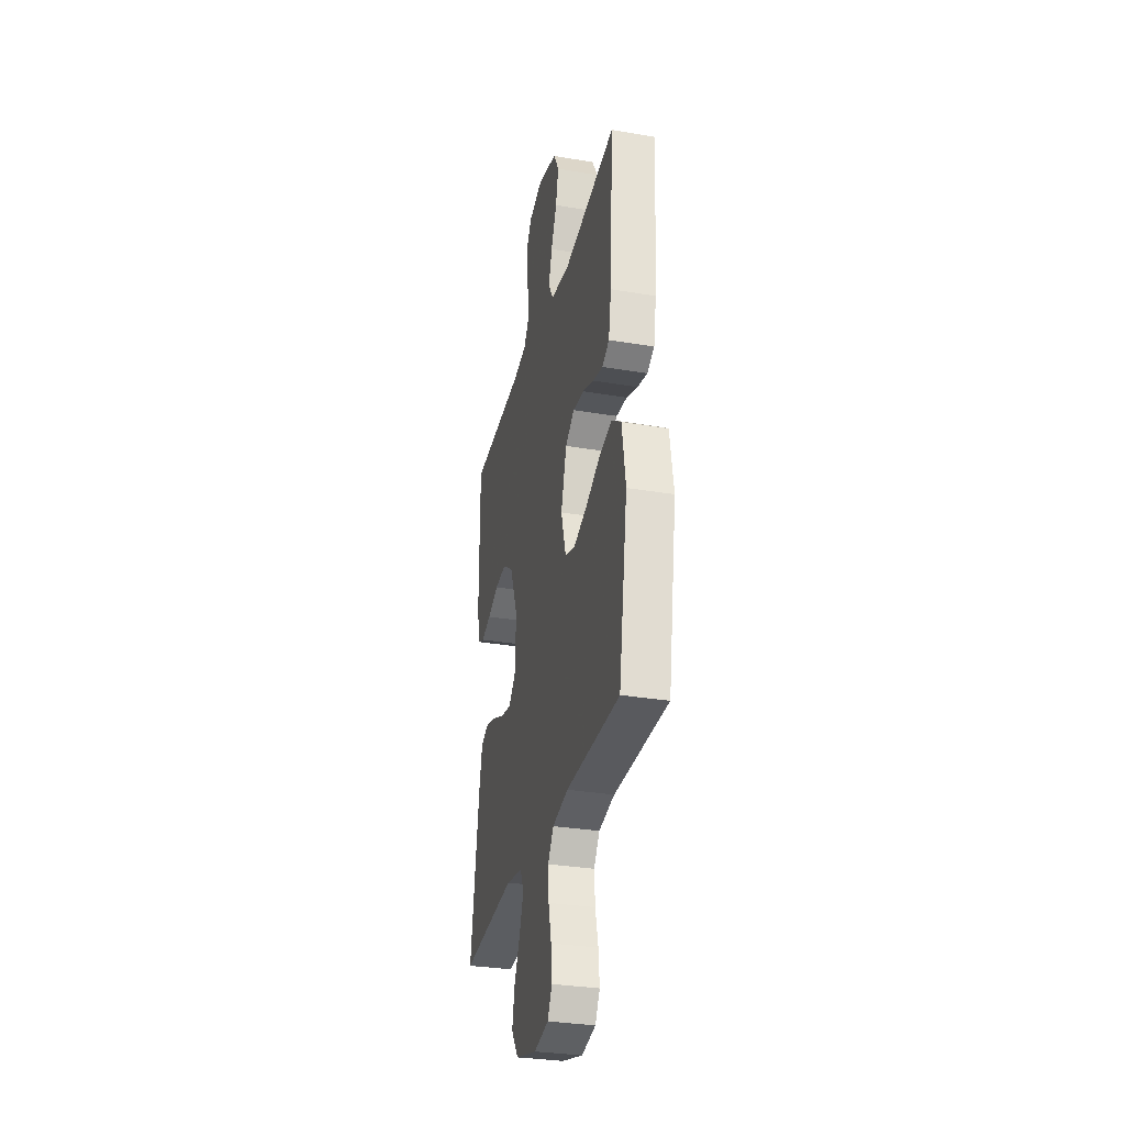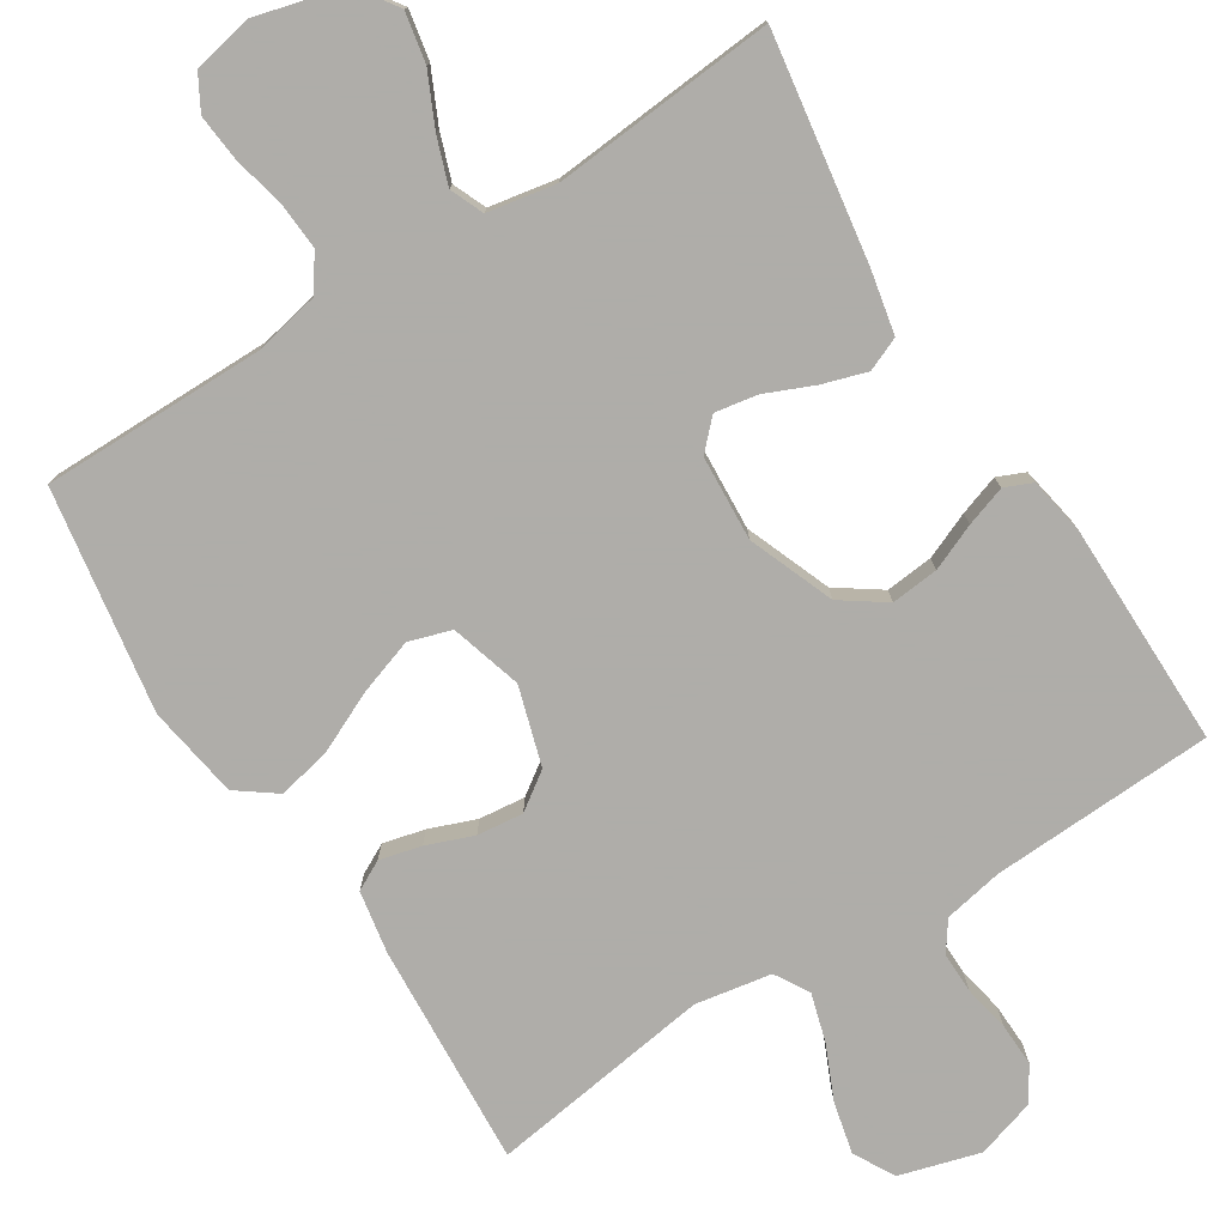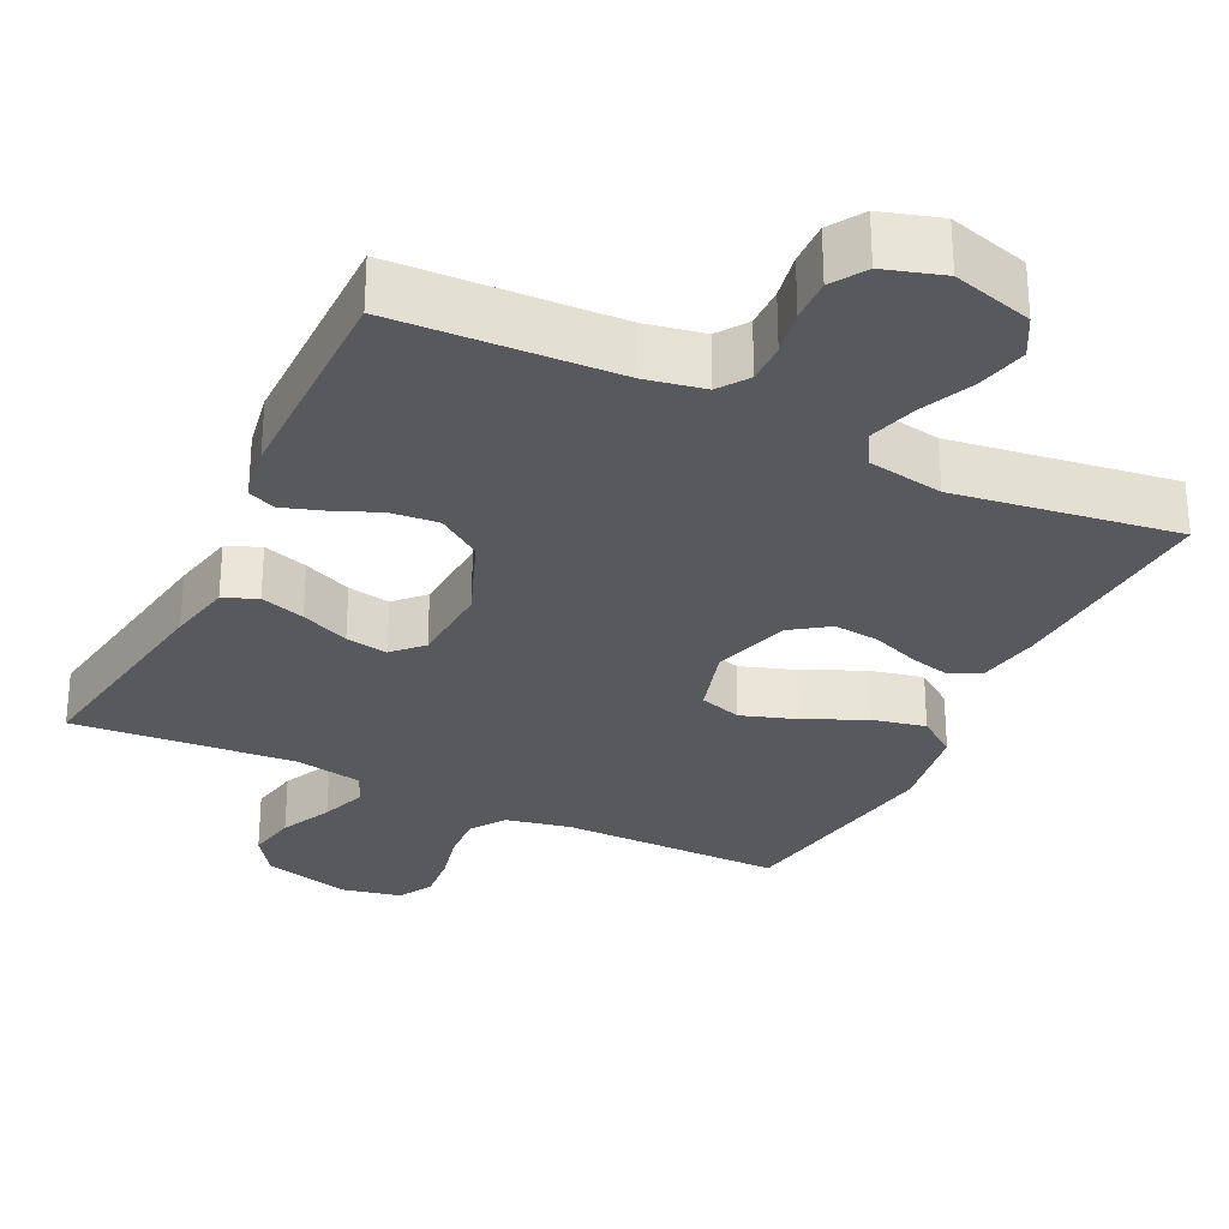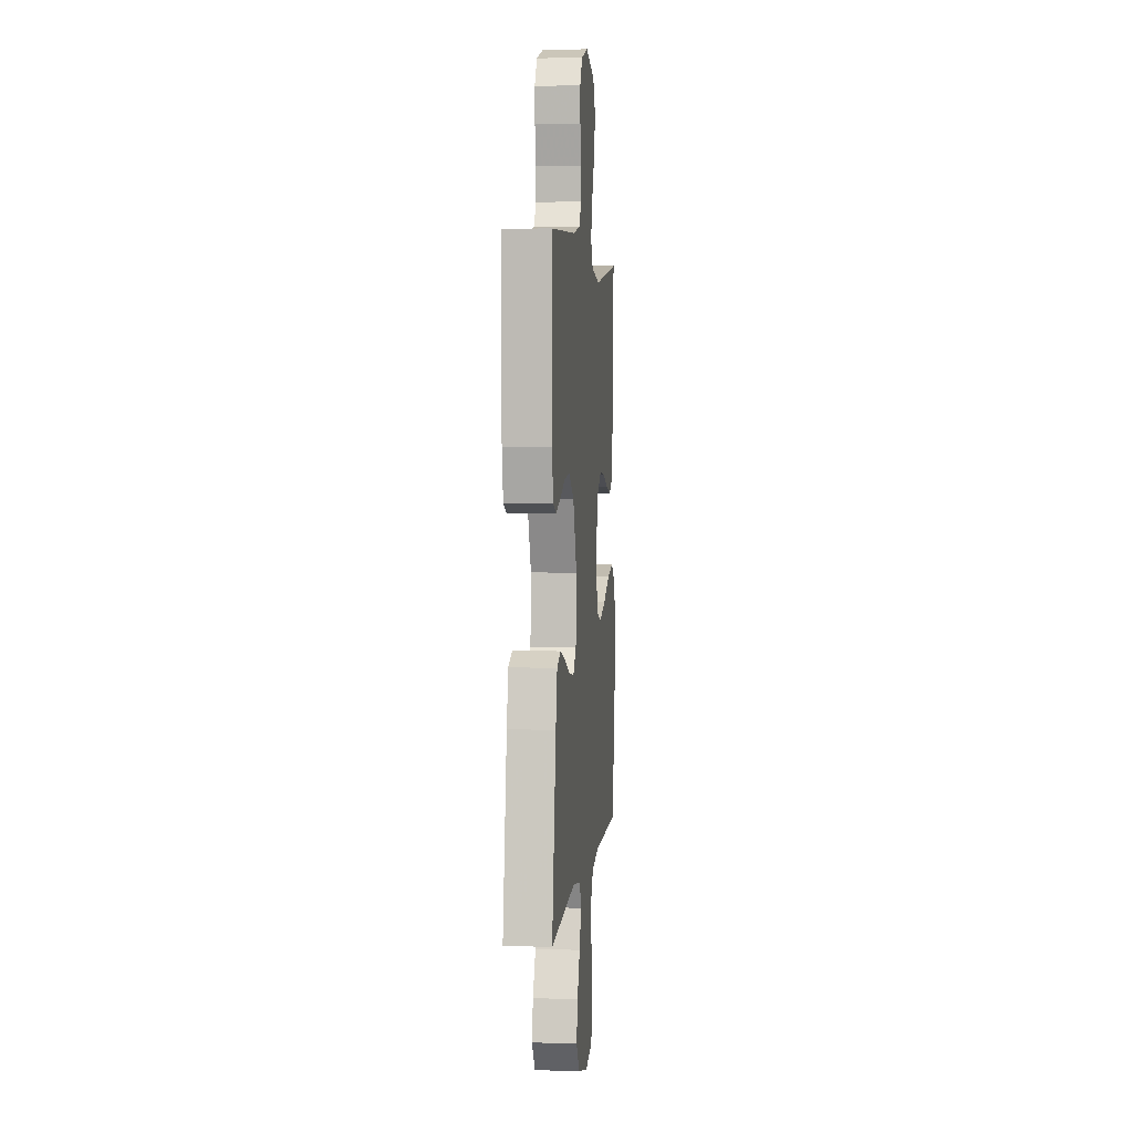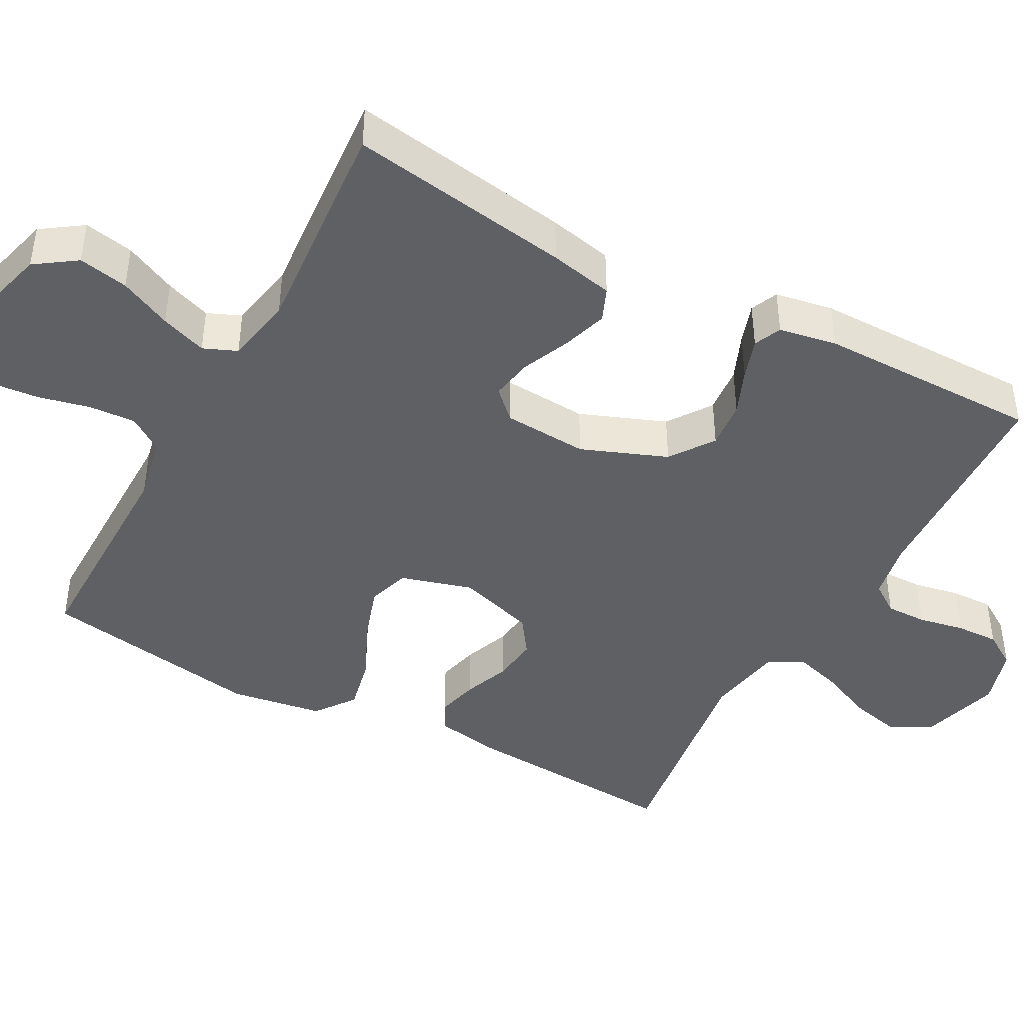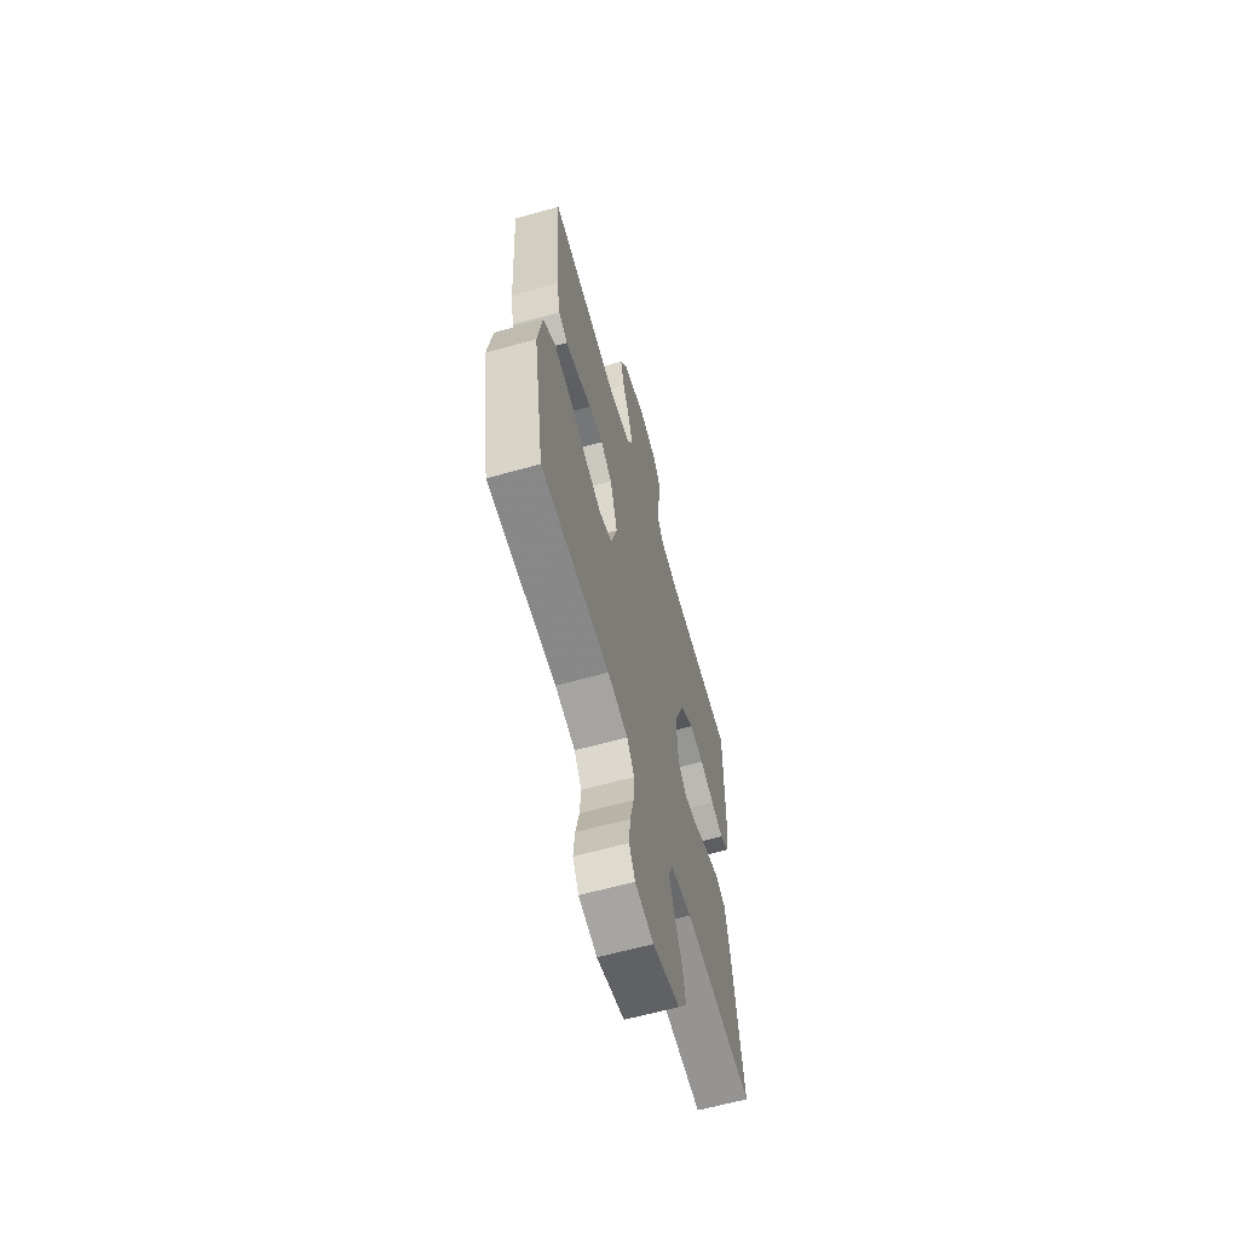
<metadata>
{"format":"obj","ext":"obj","renderer":"f3d","projection":"perspective","resolution":1024,"background":"white","views":[{"elev":-31.4,"azim":76.5,"up":"+Z"},{"elev":-77.2,"azim":-147.6,"up":"+Y"},{"elev":-29.2,"azim":-25.9,"up":"+Y"},{"elev":4.4,"azim":-84.0,"up":"+Z"},{"elev":-43.5,"azim":-118.5,"up":"+Y"},{"elev":-62.8,"azim":105.8,"up":"+Z"}]}
</metadata>
<code>
v 0.5 0.07 -0.5
v 0.2 0.07 -0.499
v 0.112 0.07 -0.517
v 0.08 0.07 -0.564
v 0.084 0.07 -0.627
v 0.1 0.07 -0.696
v 0.106 0.07 -0.76
v 0.08 0.07 -0.806
v 0 0.07 -0.823
v -0.119 0.07 -0.791
v -0.157 0.07 -0.736
v -0.144 0.07 -0.669
v -0.111 0.07 -0.599
v -0.089 0.07 -0.537
v -0.108 0.07 -0.492
v -0.2 0.07 -0.475
v -0.5 0.07 -0.5
v -0.453 0.07 -0.2
v -0.435 0.07 -0.114
v -0.39 0.07 -0.095
v -0.33 0.07 -0.114
v -0.265 0.07 -0.142
v -0.208 0.07 -0.152
v -0.171 0.07 -0.114
v -0.164 0.07 0
v -0.209 0.07 0.115
v -0.268 0.07 0.156
v -0.332 0.07 0.15
v -0.394 0.07 0.124
v -0.448 0.07 0.106
v -0.485 0.07 0.122
v -0.499 0.07 0.2
v -0.5 0.07 0.5
v -0.2 0.07 0.513
v -0.121 0.07 0.528
v -0.093 0.07 0.568
v -0.094 0.07 0.623
v -0.106 0.07 0.685
v -0.108 0.07 0.743
v -0.079 0.07 0.789
v 0 0.07 0.813
v 0.108 0.07 0.782
v 0.138 0.07 0.727
v 0.122 0.07 0.658
v 0.09 0.07 0.586
v 0.071 0.07 0.521
v 0.098 0.07 0.475
v 0.2 0.07 0.457
v 0.5 0.07 0.5
v 0.481 0.07 0.2
v 0.466 0.07 0.116
v 0.426 0.07 0.095
v 0.37 0.07 0.109
v 0.307 0.07 0.133
v 0.245 0.07 0.14
v 0.195 0.07 0.105
v 0.163 0.07 0
v 0.191 0.07 -0.096
v 0.248 0.07 -0.114
v 0.323 0.07 -0.089
v 0.403 0.07 -0.052
v 0.476 0.07 -0.036
v 0.529 0.07 -0.075
v 0.549 0.07 -0.2
v 0.5 0 -0.5
v 0.2 0 -0.499
v 0.112 0 -0.517
v 0.08 0 -0.564
v 0.084 0 -0.627
v 0.1 0 -0.696
v 0.106 0 -0.76
v 0.08 0 -0.806
v 0 0 -0.823
v -0.119 0 -0.791
v -0.157 0 -0.736
v -0.144 0 -0.669
v -0.111 0 -0.599
v -0.089 0 -0.537
v -0.108 0 -0.492
v -0.2 0 -0.475
v -0.5 0 -0.5
v -0.453 0 -0.2
v -0.435 0 -0.114
v -0.39 0 -0.095
v -0.33 0 -0.114
v -0.265 0 -0.142
v -0.208 0 -0.152
v -0.171 0 -0.114
v -0.164 0 0
v -0.209 0 0.115
v -0.268 0 0.156
v -0.332 0 0.15
v -0.394 0 0.124
v -0.448 0 0.106
v -0.485 0 0.122
v -0.499 0 0.2
v -0.5 0 0.5
v -0.2 0 0.513
v -0.121 0 0.528
v -0.093 0 0.568
v -0.094 0 0.623
v -0.106 0 0.685
v -0.108 0 0.743
v -0.079 0 0.789
v 0 0 0.813
v 0.108 0 0.782
v 0.138 0 0.727
v 0.122 0 0.658
v 0.09 0 0.586
v 0.071 0 0.521
v 0.098 0 0.475
v 0.2 0 0.457
v 0.5 0 0.5
v 0.481 0 0.2
v 0.466 0 0.116
v 0.426 0 0.095
v 0.37 0 0.109
v 0.307 0 0.133
v 0.245 0 0.14
v 0.195 0 0.105
v 0.163 0 0
v 0.191 0 -0.096
v 0.248 0 -0.114
v 0.323 0 -0.089
v 0.403 0 -0.052
v 0.476 0 -0.036
v 0.529 0 -0.075
v 0.549 0 -0.2
f 63 64 1 2
f 60 61 62 63
f 59 60 63 2
f 58 59 2 3
f 57 58 3 4
f 51 52 53 54
f 51 54 55
f 48 49 50 51
f 47 48 51 55
f 46 47 55 56
f 42 43 44 45
f 42 45 46
f 41 42 46
f 40 41 46
f 37 38 39 40
f 36 37 40 46
f 35 36 46 56
f 31 32 33 34
f 28 29 30 31
f 28 31 34 35
f 19 20 21 22
f 19 22 23
f 16 17 18 19
f 15 16 19 23
f 14 15 23 24
f 10 11 12 13
f 10 13 14
f 9 10 14
f 5 6 7 8
f 4 5 8 9
f 57 4 9 14
f 27 28 35
f 26 27 35 56
f 25 26 56 57
f 14 24 25 57
f 66 65 128 127
f 127 126 125 124
f 66 127 124 123
f 67 66 123 122
f 68 67 122 121
f 118 117 116 115
f 119 118 115
f 115 114 113 112
f 119 115 112 111
f 120 119 111 110
f 109 108 107 106
f 110 109 106
f 110 106 105
f 110 105 104
f 104 103 102 101
f 110 104 101 100
f 120 110 100 99
f 98 97 96 95
f 95 94 93 92
f 99 98 95 92
f 86 85 84 83
f 87 86 83
f 83 82 81 80
f 87 83 80 79
f 88 87 79 78
f 77 76 75 74
f 78 77 74
f 78 74 73
f 72 71 70 69
f 73 72 69 68
f 78 73 68 121
f 99 92 91
f 120 99 91 90
f 121 120 90 89
f 121 89 88 78
f 1 65 66 2
f 2 66 67 3
f 3 67 68 4
f 4 68 69 5
f 5 69 70 6
f 6 70 71 7
f 7 71 72 8
f 8 72 73 9
f 9 73 74 10
f 10 74 75 11
f 11 75 76 12
f 12 76 77 13
f 13 77 78 14
f 14 78 79 15
f 15 79 80 16
f 16 80 81 17
f 17 81 82 18
f 18 82 83 19
f 19 83 84 20
f 20 84 85 21
f 21 85 86 22
f 22 86 87 23
f 23 87 88 24
f 24 88 89 25
f 25 89 90 26
f 26 90 91 27
f 27 91 92 28
f 28 92 93 29
f 29 93 94 30
f 30 94 95 31
f 31 95 96 32
f 32 96 97 33
f 33 97 98 34
f 34 98 99 35
f 35 99 100 36
f 36 100 101 37
f 37 101 102 38
f 38 102 103 39
f 39 103 104 40
f 40 104 105 41
f 41 105 106 42
f 42 106 107 43
f 43 107 108 44
f 44 108 109 45
f 45 109 110 46
f 46 110 111 47
f 47 111 112 48
f 48 112 113 49
f 49 113 114 50
f 50 114 115 51
f 51 115 116 52
f 52 116 117 53
f 53 117 118 54
f 54 118 119 55
f 55 119 120 56
f 56 120 121 57
f 57 121 122 58
f 58 122 123 59
f 59 123 124 60
f 60 124 125 61
f 61 125 126 62
f 62 126 127 63
f 63 127 128 64
f 64 128 65 1

</code>
